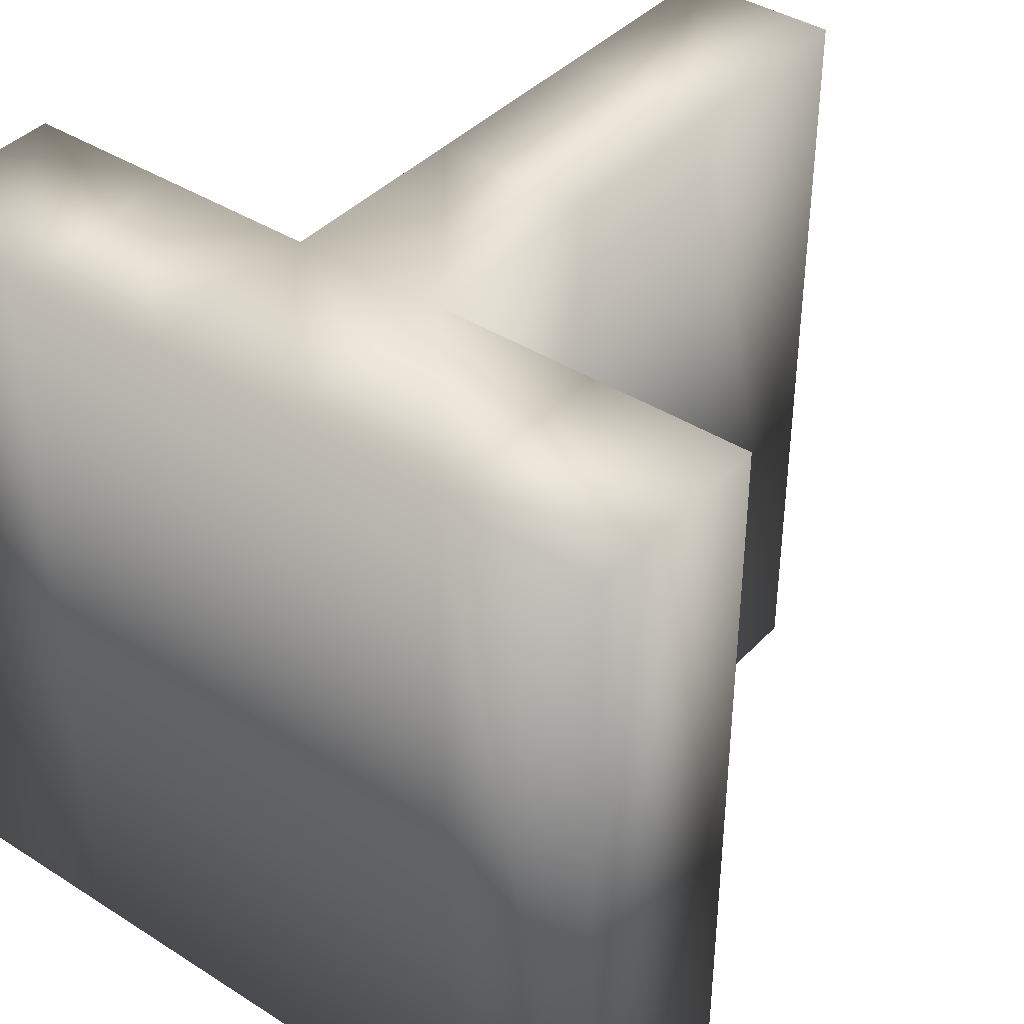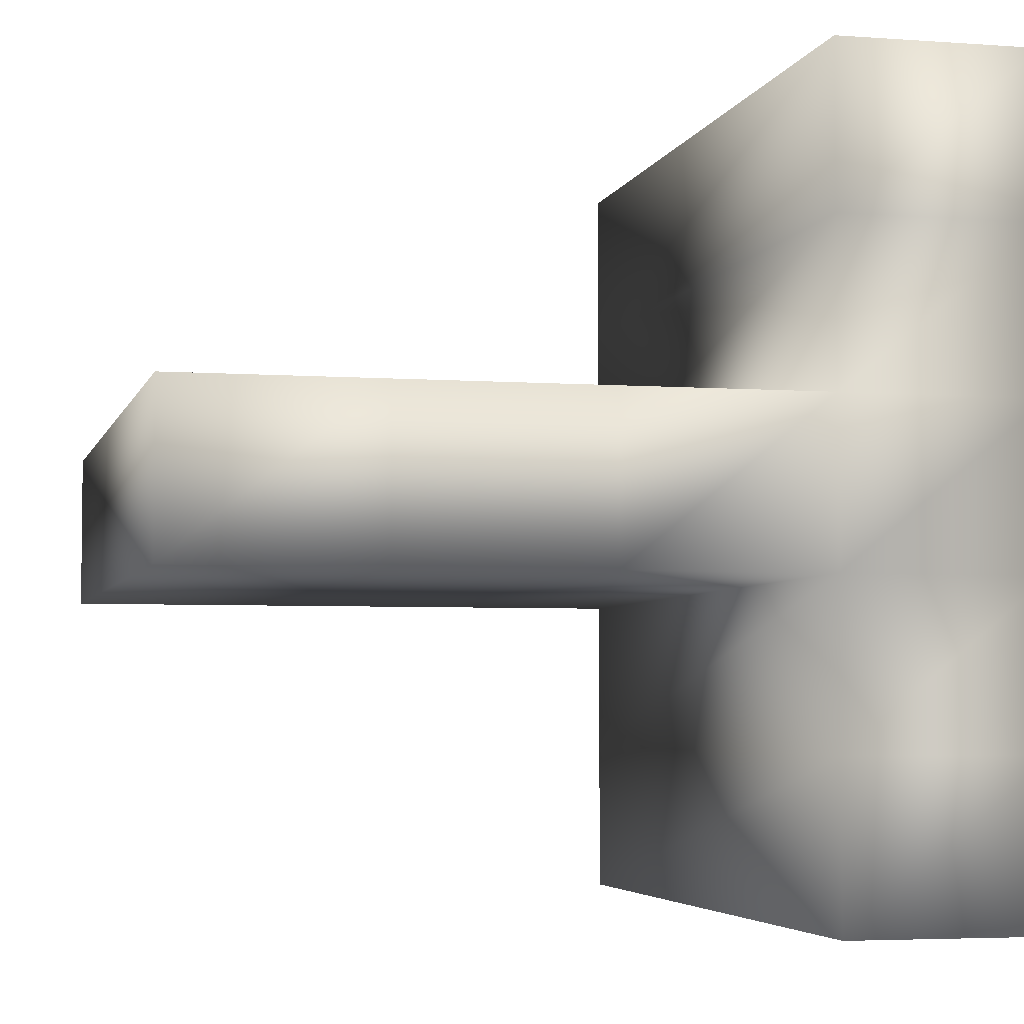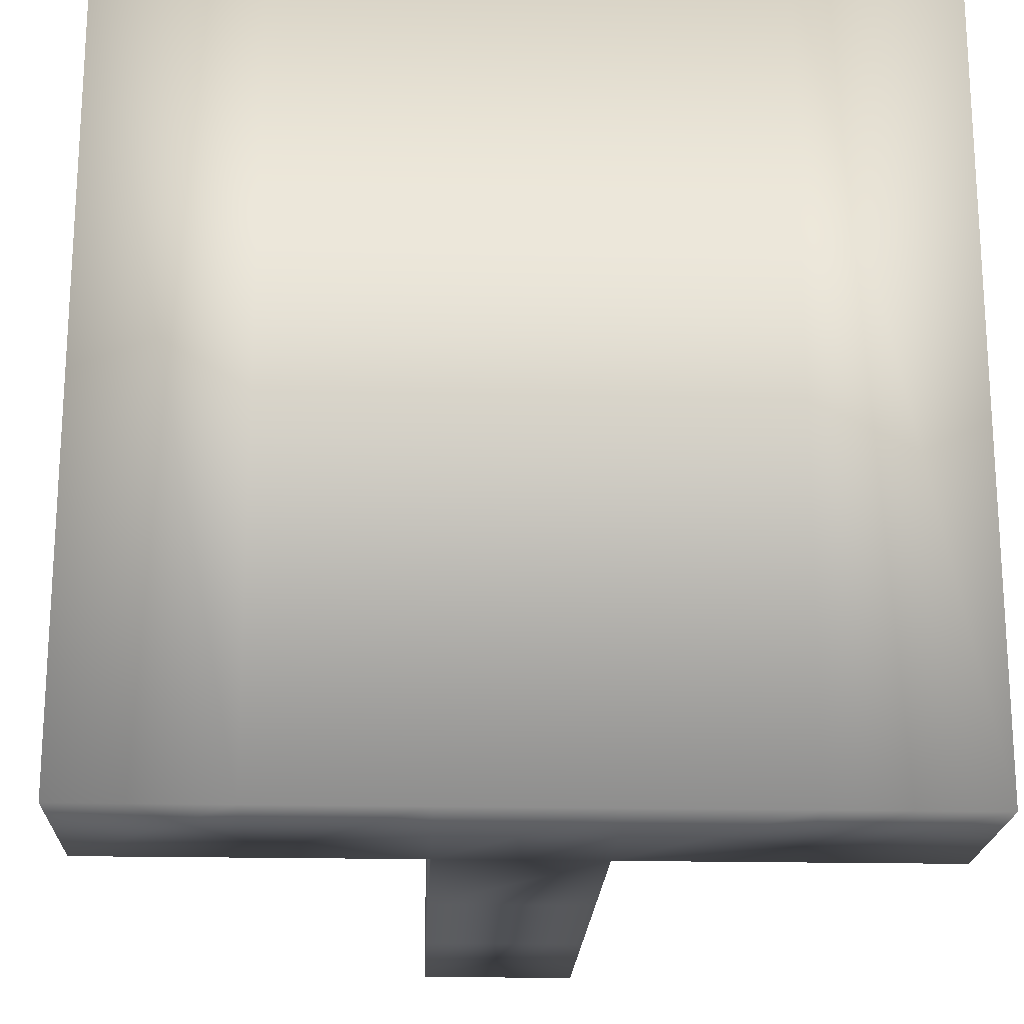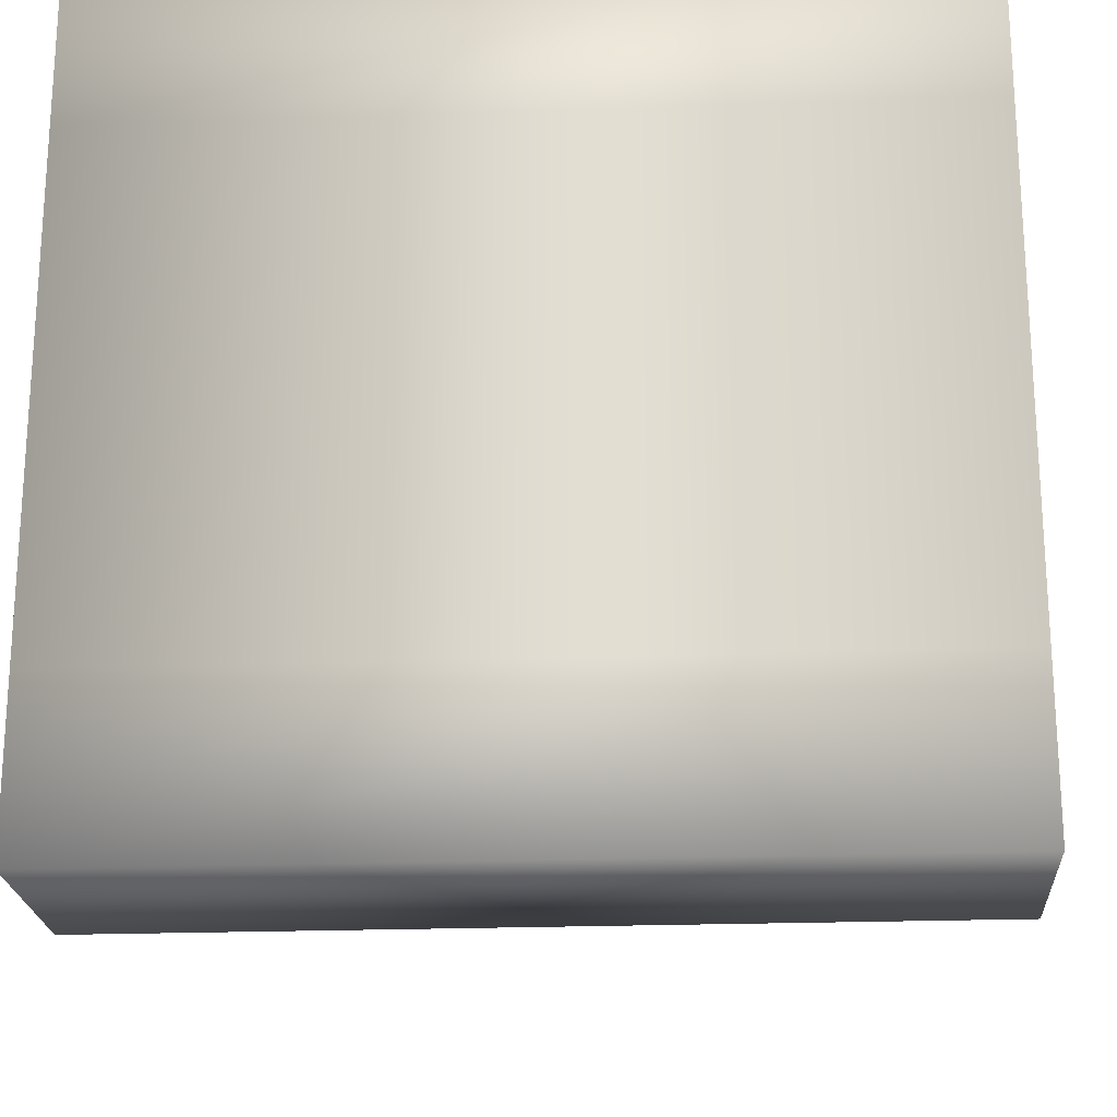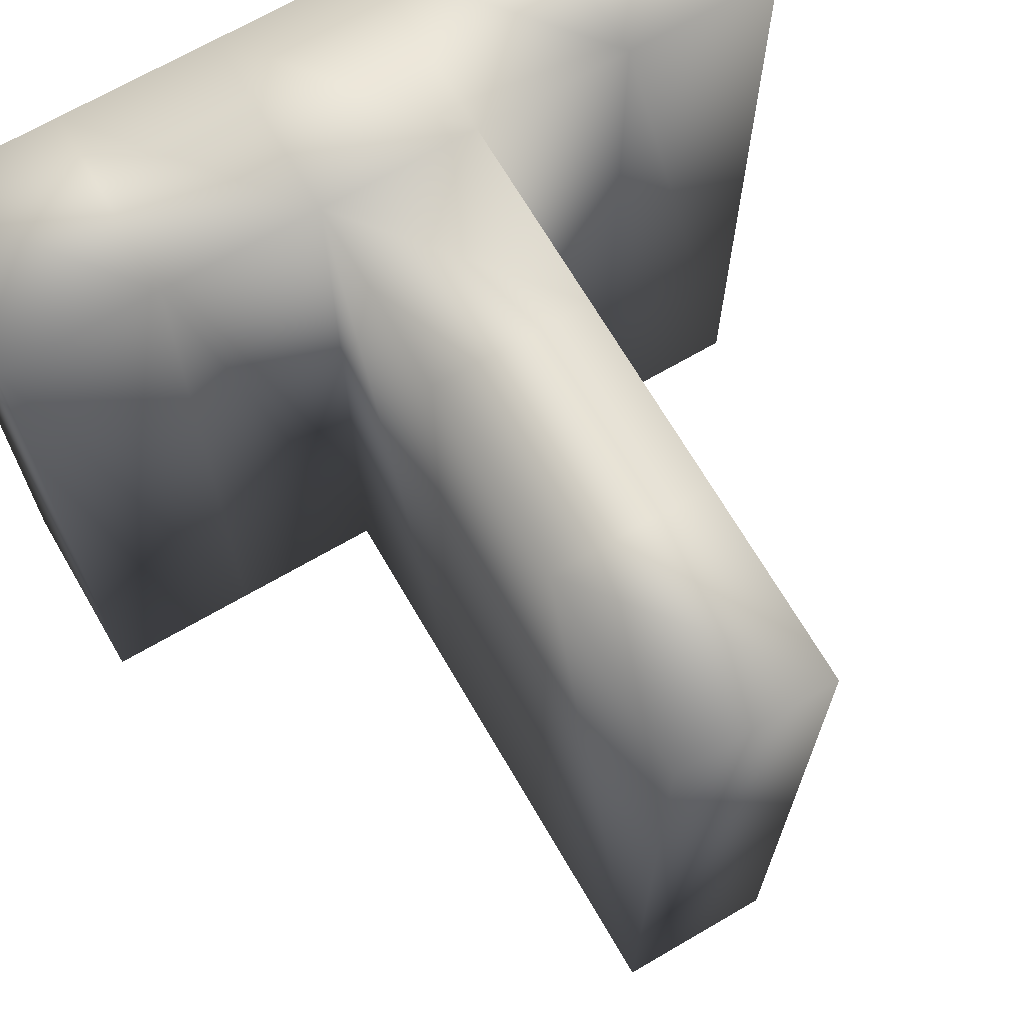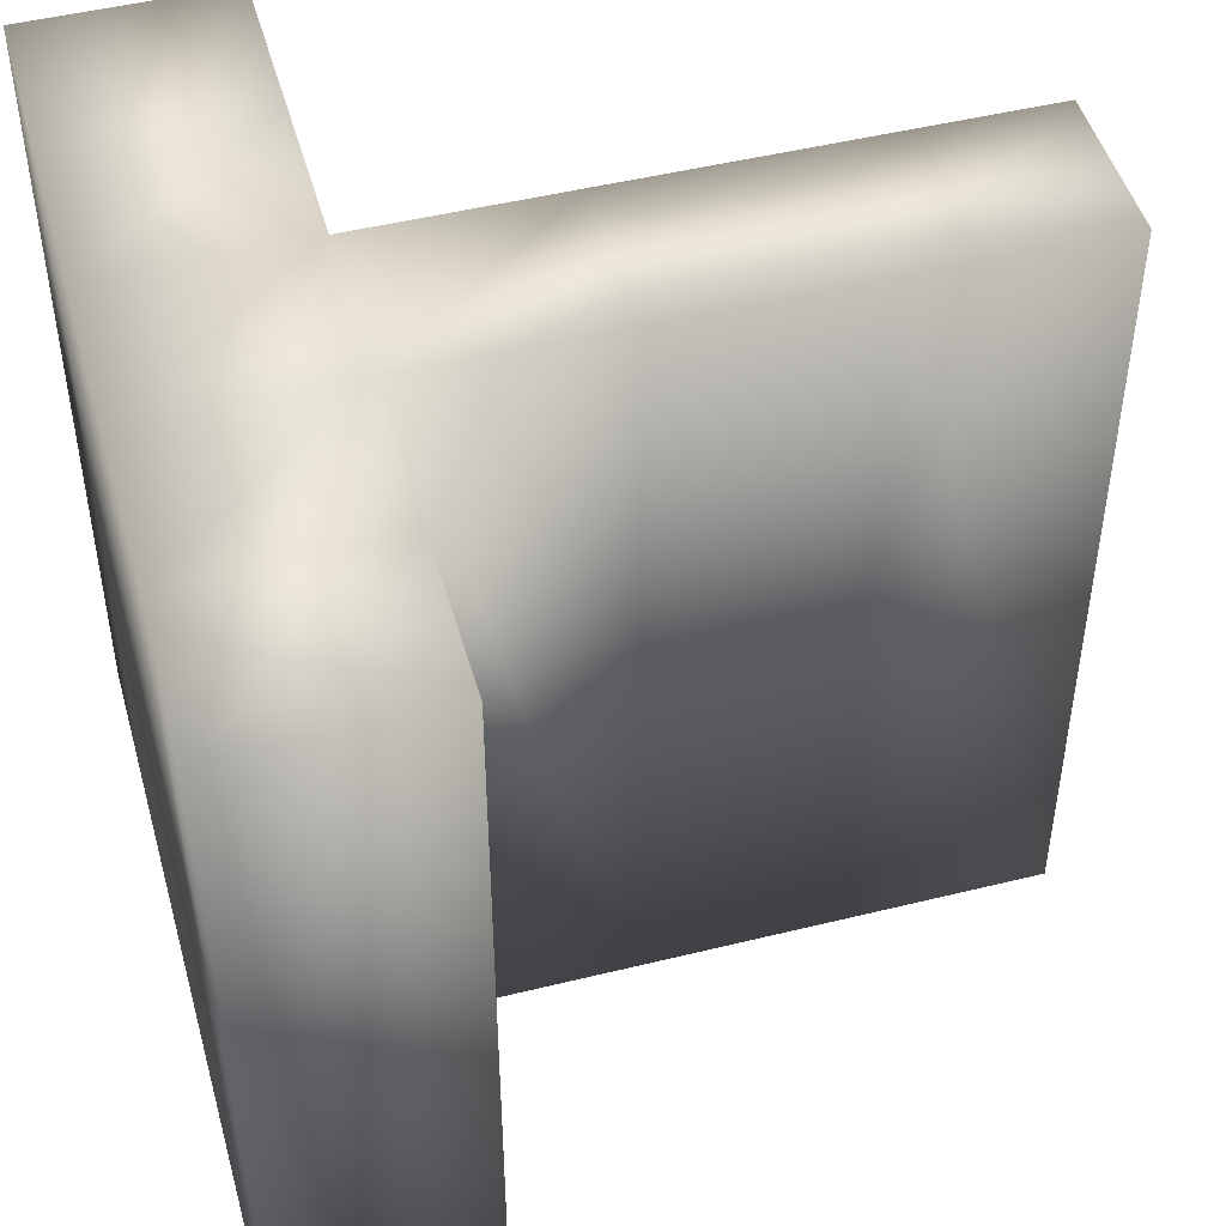
<metadata>
{"format":"obj","ext":"obj","renderer":"f3d","projection":"perspective","resolution":1024,"background":"white","views":[{"elev":39.9,"azim":-51.8,"up":"+Y"},{"elev":-4.4,"azim":166.6,"up":"+Z"},{"elev":-19.8,"azim":-92.3,"up":"+Y"},{"elev":-21.6,"azim":-86.3,"up":"+Z"},{"elev":68.7,"azim":59.8,"up":"+Y"},{"elev":48.0,"azim":-15.5,"up":"+Y"}]}
</metadata>
<code>
o Cube
v -1 -1 1
v -1 -1 -1
v -1 1 1
v -1 1 -1
v 1 -1 -0.2
v 1 -1 0.2
v -1 -1 0.6
v -1 -1 0.2
v -1 -1 -0.2
v -1 -1 -0.6
v 1 1 -0.2
v 1 1 0.2
v -1 1 0.6
v -1 1 0.2
v -1 1 -0.2
v -1 1 -0.6
v -0.5 -1 -1
v -0.5 -1 1
v -0.5 1 -1
v -0.5 1 1
v -0.5 1 -0.6
v -0.5 1 -0.2
v 0 1 -0.2
v 0.5 1 -0.2
v -0.5 1 0.2
v -0 1 0.2
v 0.5 1 0.2
v -0.5 1 0.6
v -0.5 -1 -0.6
v 0.5 -1 -0.2
v 0 -1 -0.2
v -0.5 -1 -0.2
v 0.5 -1 0.2
v 0 -1 0.2
v -0.5 -1 0.2
v -0.5 -1 0.6
f 36 18 1 7
f 28 13 3 20
f 18 20 3 1
f 10 16 4 2
f 19 17 2 4
f 1 3 13 7
f 7 13 14 8
f 8 14 15 9
f 9 15 16 10
f 5 11 12 6
f 19 4 16 21
f 21 16 15 22
f 22 15 14 25
f 25 14 13 28
f 17 29 10 2
f 29 32 9 10
f 32 35 8 9
f 35 36 7 8
f 5 6 33 30
f 30 33 34 31
f 31 34 35 32
f 27 33 6 12
f 11 24 27 12
f 24 23 26 27
f 23 22 25 26
f 26 34 33 27
f 25 35 34 26
f 28 36 35 25
f 20 18 36 28
f 21 29 17 19
f 22 32 29 21
f 23 31 32 22
f 24 30 31 23
f 11 5 30 24

</code>
